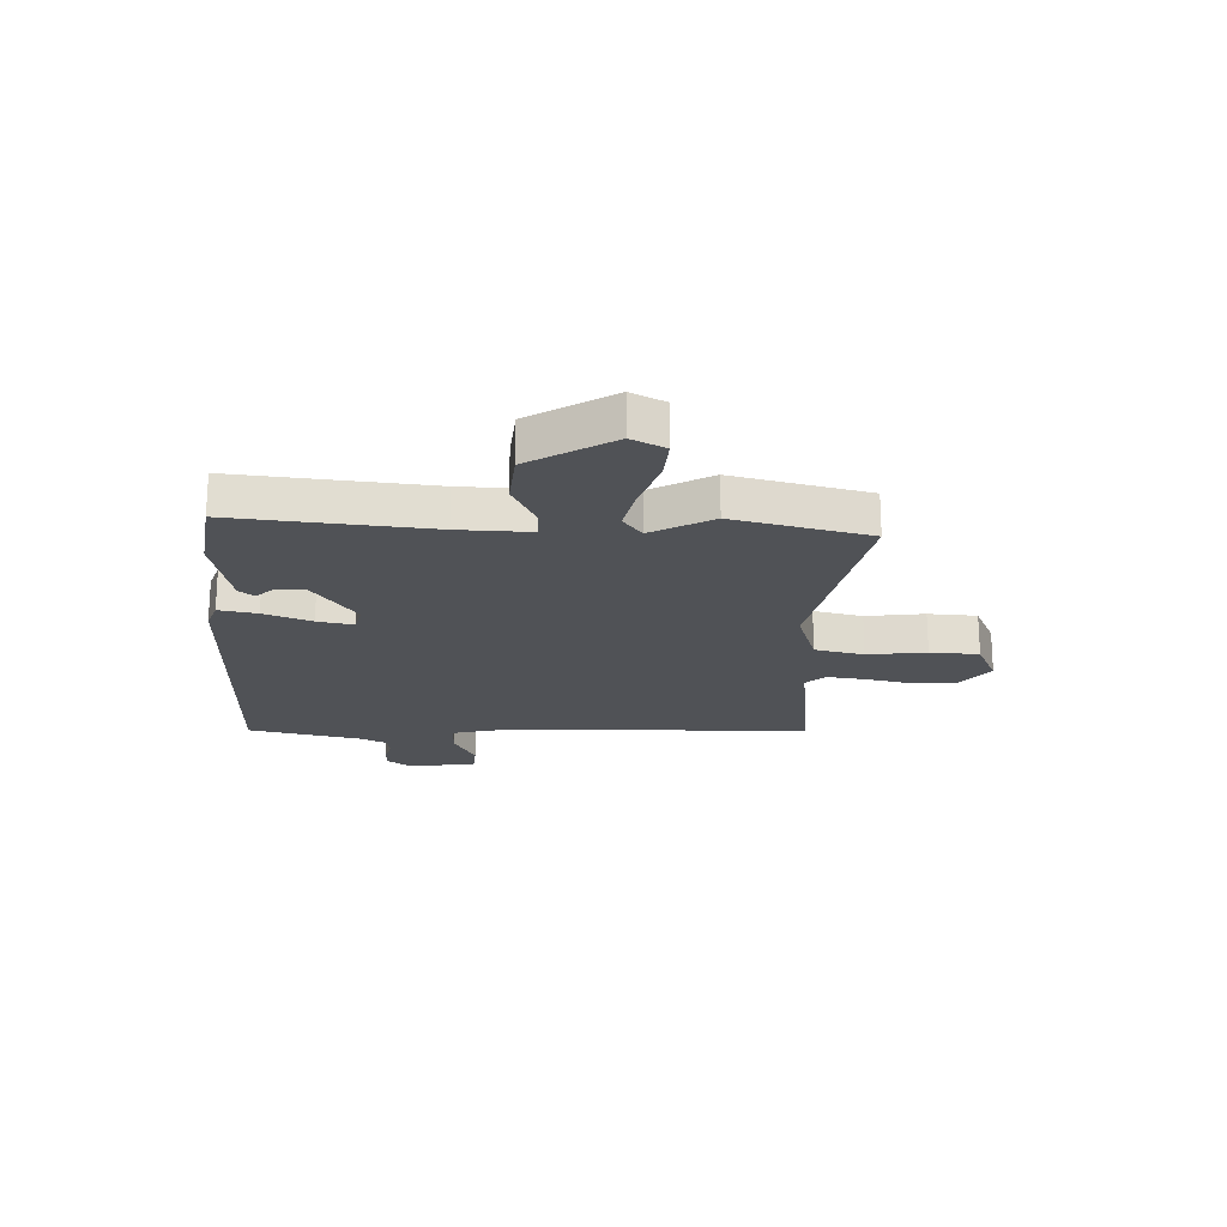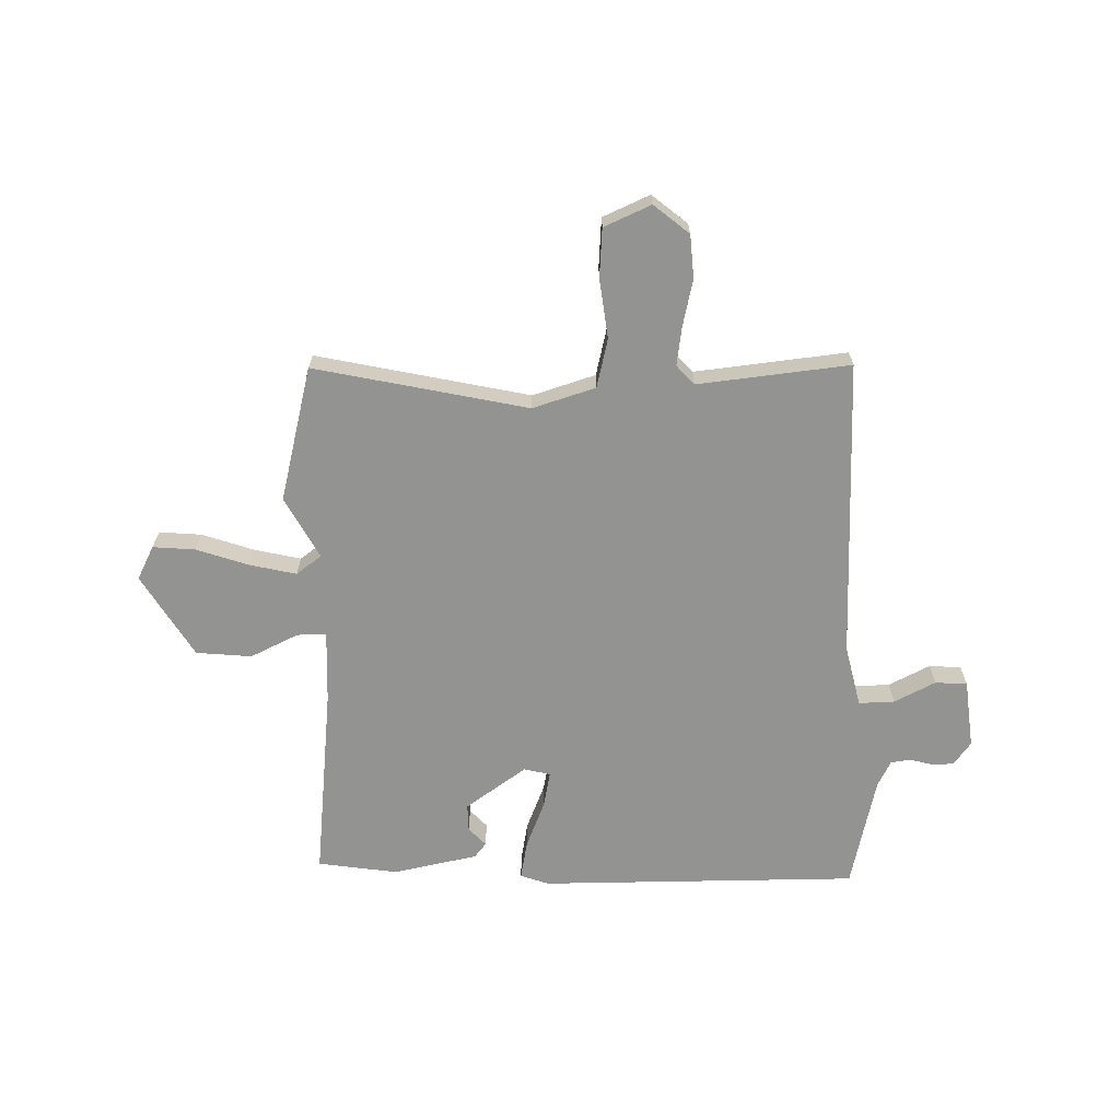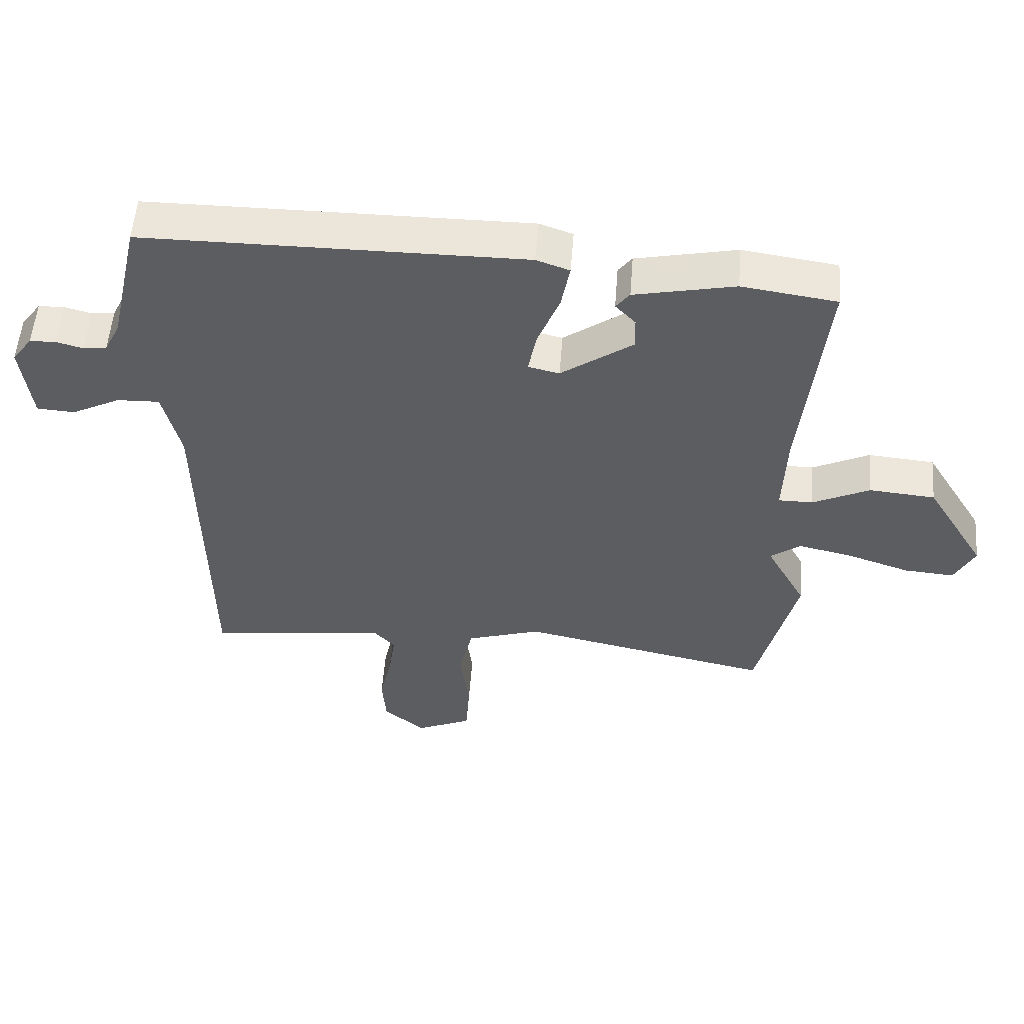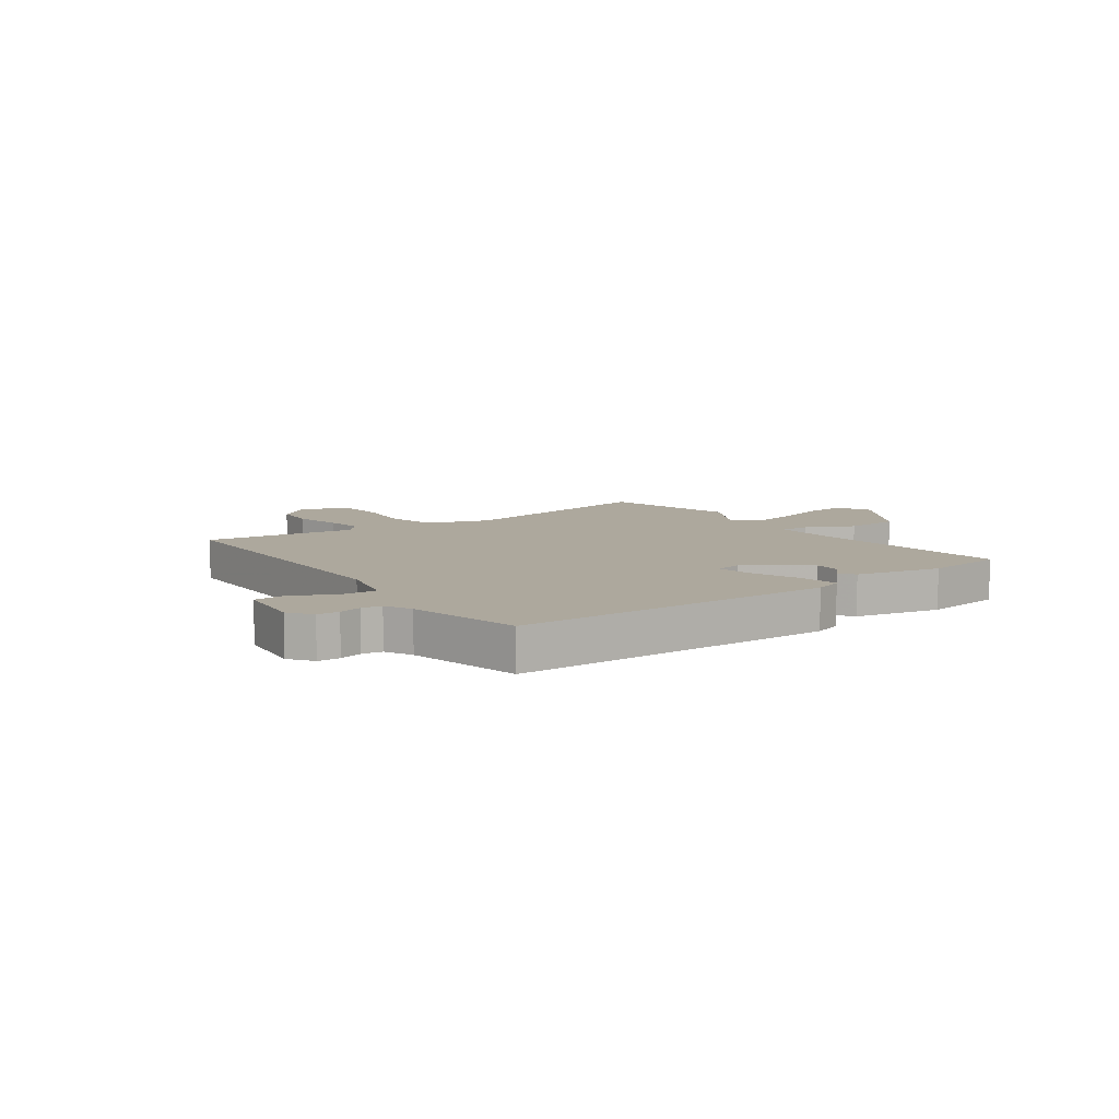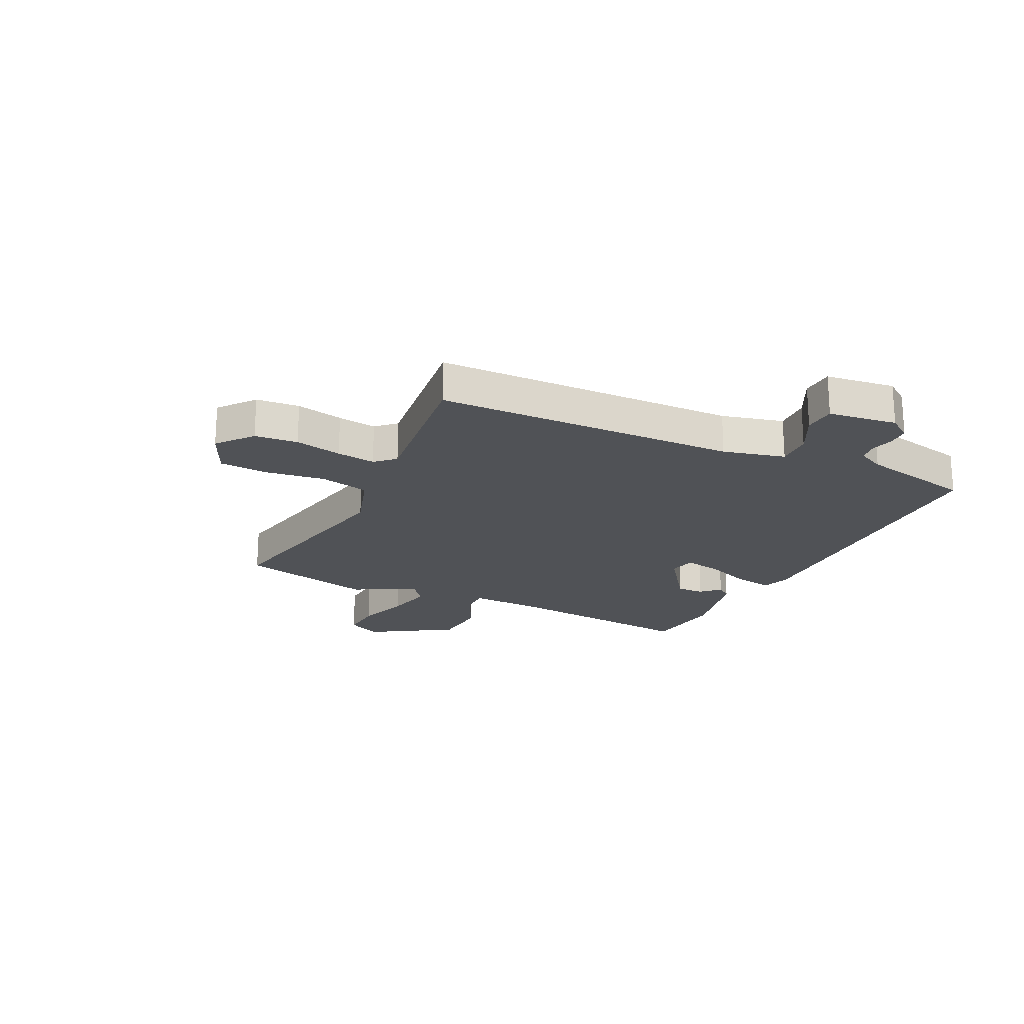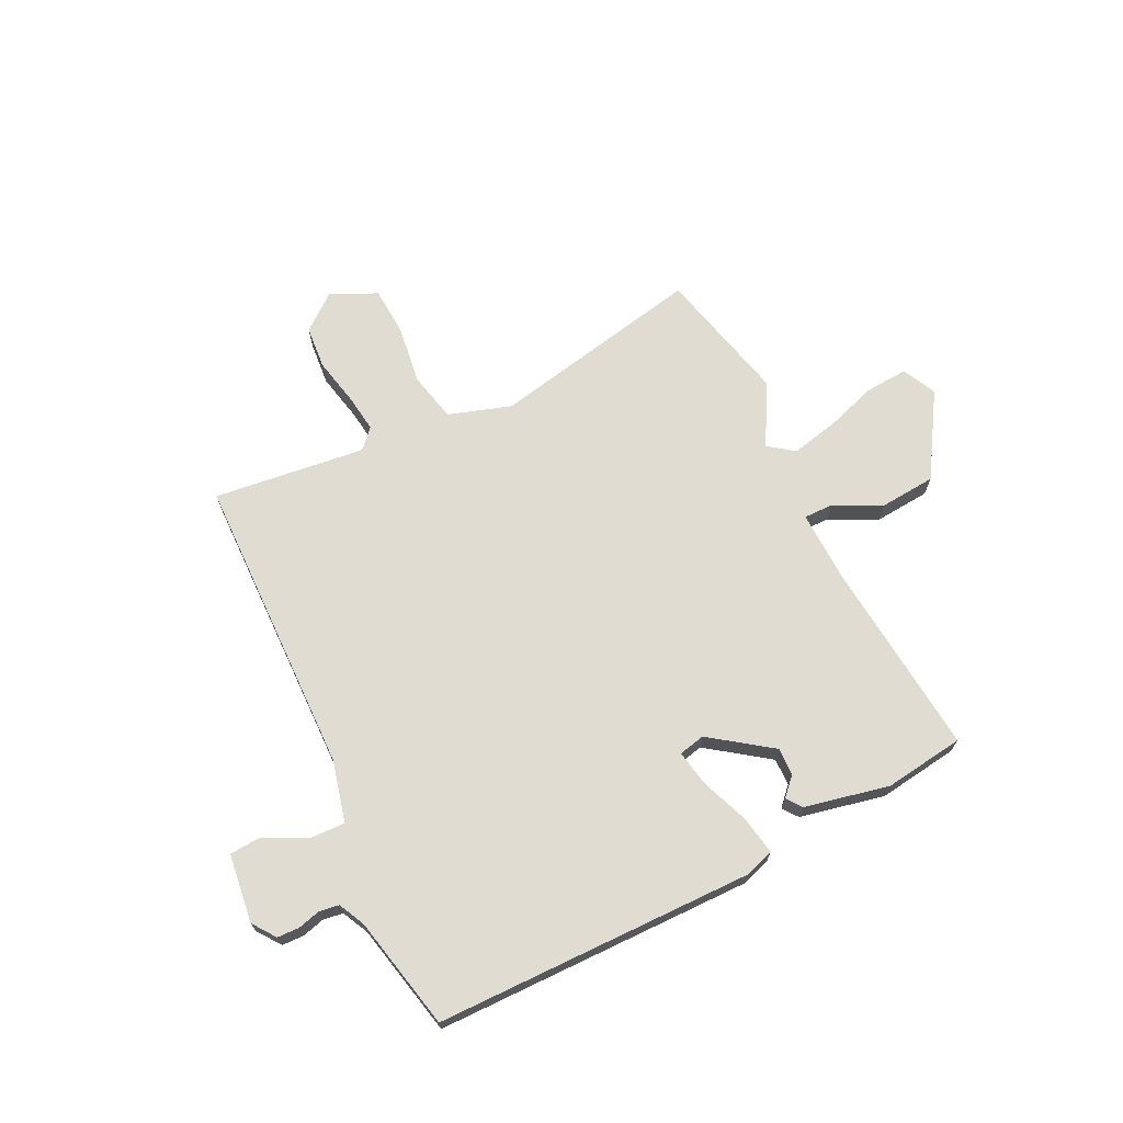
<metadata>
{"format":"obj","ext":"obj","renderer":"f3d","projection":"perspective","resolution":1024,"background":"white","views":[{"elev":-20.7,"azim":88.1,"up":"+Y"},{"elev":-66.7,"azim":-179.0,"up":"+Y"},{"elev":54.2,"azim":4.4,"up":"+Z"},{"elev":8.7,"azim":-35.3,"up":"+Y"},{"elev":-20.7,"azim":-115.4,"up":"+Y"},{"elev":69.3,"azim":-25.7,"up":"+Y"}]}
</metadata>
<code>
v 0.529 0.07 0.445
v 0.492 0.07 0.09
v 0.487 0.07 -0.041
v 0.54 0.07 -0.041
v 0.627 0.07 0.001
v 0.728 0.07 -0.008
v 0.82 0.07 -0.159
v 0.789 0.07 -0.22
v 0.712 0.07 -0.214
v 0.617 0.07 -0.182
v 0.533 0.07 -0.163
v 0.487 0.07 -0.197
v 0.548 0.07 -0.308
v 0.487 0.07 -0.553
v 0.101 0.07 -0.472
v -0.013 0.07 -0.508
v -0.034 0.07 -0.597
v -0.02 0.07 -0.704
v -0.026 0.07 -0.793
v -0.111 0.07 -0.831
v -0.175 0.07 -0.779
v -0.181 0.07 -0.701
v -0.162 0.07 -0.616
v -0.152 0.07 -0.546
v -0.184 0.07 -0.511
v -0.46 0.07 -0.542
v -0.467 0.07 0.005
v -0.494 0.07 0.117
v -0.559 0.07 0.115
v -0.634 0.07 0.077
v -0.692 0.07 0.081
v -0.707 0.07 0.206
v -0.676 0.07 0.248
v -0.636 0.07 0.249
v -0.595 0.07 0.238
v -0.559 0.07 0.243
v -0.535 0.07 0.291
v -0.489 0.07 0.496
v 0.092 0.07 0.497
v 0.143 0.07 0.479
v 0.13 0.07 0.409
v 0.096 0.07 0.323
v 0.083 0.07 0.257
v 0.131 0.07 0.246
v 0.241 0.07 0.324
v 0.24 0.07 0.374
v 0.209 0.07 0.407
v 0.23 0.07 0.434
v 0.384 0.07 0.466
v 0.529 0 0.445
v 0.492 0 0.09
v 0.487 0 -0.041
v 0.54 0 -0.041
v 0.627 0 0.001
v 0.728 0 -0.008
v 0.82 0 -0.159
v 0.789 0 -0.22
v 0.712 0 -0.214
v 0.617 0 -0.182
v 0.533 0 -0.163
v 0.487 0 -0.197
v 0.548 0 -0.308
v 0.487 0 -0.553
v 0.101 0 -0.472
v -0.013 0 -0.508
v -0.034 0 -0.597
v -0.02 0 -0.704
v -0.026 0 -0.793
v -0.111 0 -0.831
v -0.175 0 -0.779
v -0.181 0 -0.701
v -0.162 0 -0.616
v -0.152 0 -0.546
v -0.184 0 -0.511
v -0.46 0 -0.542
v -0.467 0 0.005
v -0.494 0 0.117
v -0.559 0 0.115
v -0.634 0 0.077
v -0.692 0 0.081
v -0.707 0 0.206
v -0.676 0 0.248
v -0.636 0 0.249
v -0.595 0 0.238
v -0.559 0 0.243
v -0.535 0 0.291
v -0.489 0 0.496
v 0.092 0 0.497
v 0.143 0 0.479
v 0.13 0 0.409
v 0.096 0 0.323
v 0.083 0 0.257
v 0.131 0 0.246
v 0.241 0 0.324
v 0.24 0 0.374
v 0.209 0 0.407
v 0.23 0 0.434
v 0.384 0 0.466
f 48 49 1
f 47 48 1
f 46 47 1
f 45 46 1 2
f 44 45 2 3
f 43 44 3
f 40 41 42
f 39 40 42
f 38 39 42
f 37 38 42
f 36 37 42 43
f 35 36 43 3
f 33 34 35
f 32 33 35
f 31 32 35
f 30 31 35
f 29 30 35
f 28 29 35
f 25 26 27
f 24 25 27 28
f 21 22 23
f 20 21 23
f 19 20 23
f 18 19 23
f 17 18 23
f 16 17 23 24
f 15 16 24 28
f 15 28 35
f 14 15 35
f 13 14 35
f 12 13 35
f 8 9 10
f 7 8 10
f 6 7 10
f 5 6 10
f 4 5 10
f 3 4 10 11
f 3 11 12 35
f 50 98 97
f 50 97 96
f 50 96 95
f 51 50 95 94
f 52 51 94 93
f 52 93 92
f 91 90 89
f 91 89 88
f 91 88 87
f 91 87 86
f 92 91 86 85
f 52 92 85 84
f 84 83 82
f 84 82 81
f 84 81 80
f 84 80 79
f 84 79 78
f 84 78 77
f 76 75 74
f 77 76 74 73
f 72 71 70
f 72 70 69
f 72 69 68
f 72 68 67
f 72 67 66
f 73 72 66 65
f 77 73 65 64
f 84 77 64
f 84 64 63
f 84 63 62
f 84 62 61
f 59 58 57
f 59 57 56
f 59 56 55
f 59 55 54
f 59 54 53
f 60 59 53 52
f 84 61 60 52
f 1 50 51 2
f 2 51 52 3
f 3 52 53 4
f 4 53 54 5
f 5 54 55 6
f 6 55 56 7
f 7 56 57 8
f 8 57 58 9
f 9 58 59 10
f 10 59 60 11
f 11 60 61 12
f 12 61 62 13
f 13 62 63 14
f 14 63 64 15
f 15 64 65 16
f 16 65 66 17
f 17 66 67 18
f 18 67 68 19
f 19 68 69 20
f 20 69 70 21
f 21 70 71 22
f 22 71 72 23
f 23 72 73 24
f 24 73 74 25
f 25 74 75 26
f 26 75 76 27
f 27 76 77 28
f 28 77 78 29
f 29 78 79 30
f 30 79 80 31
f 31 80 81 32
f 32 81 82 33
f 33 82 83 34
f 34 83 84 35
f 35 84 85 36
f 36 85 86 37
f 37 86 87 38
f 38 87 88 39
f 39 88 89 40
f 40 89 90 41
f 41 90 91 42
f 42 91 92 43
f 43 92 93 44
f 44 93 94 45
f 45 94 95 46
f 46 95 96 47
f 47 96 97 48
f 48 97 98 49
f 49 98 50 1

</code>
